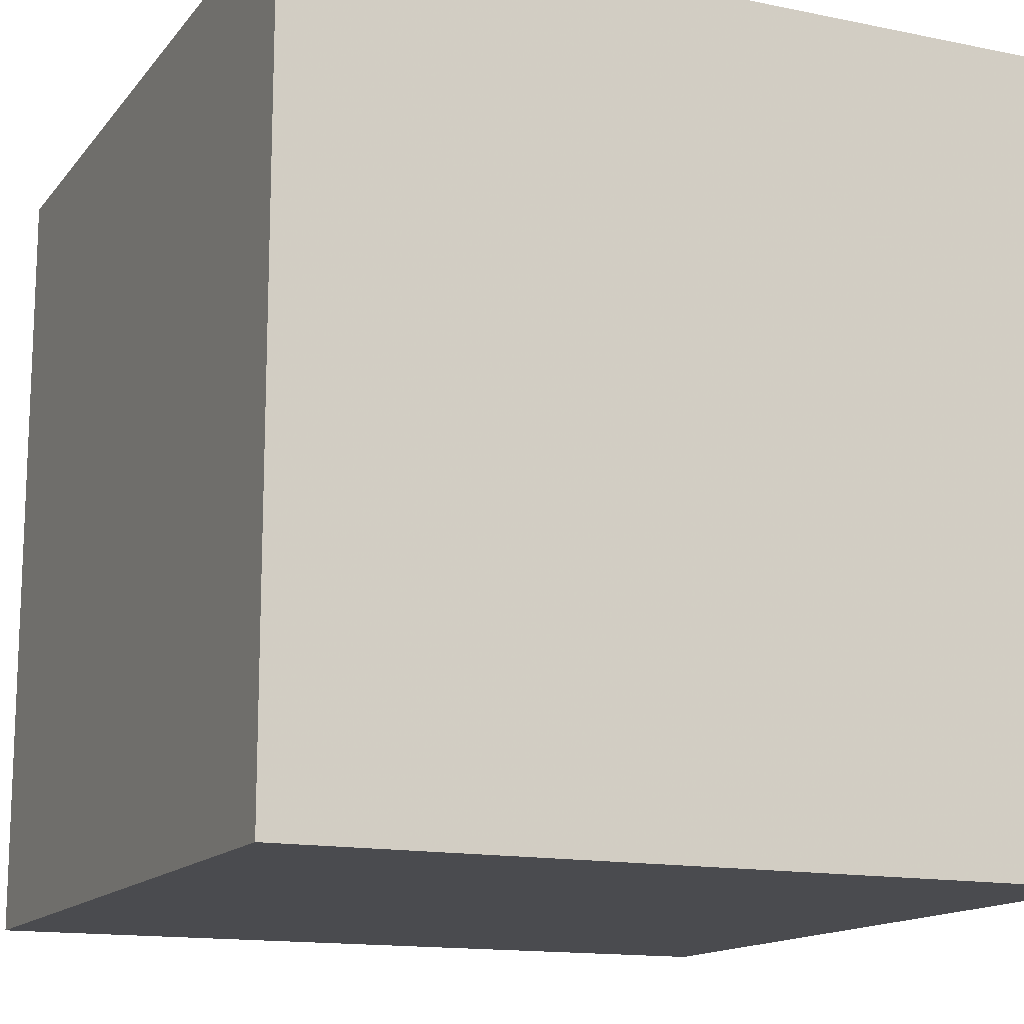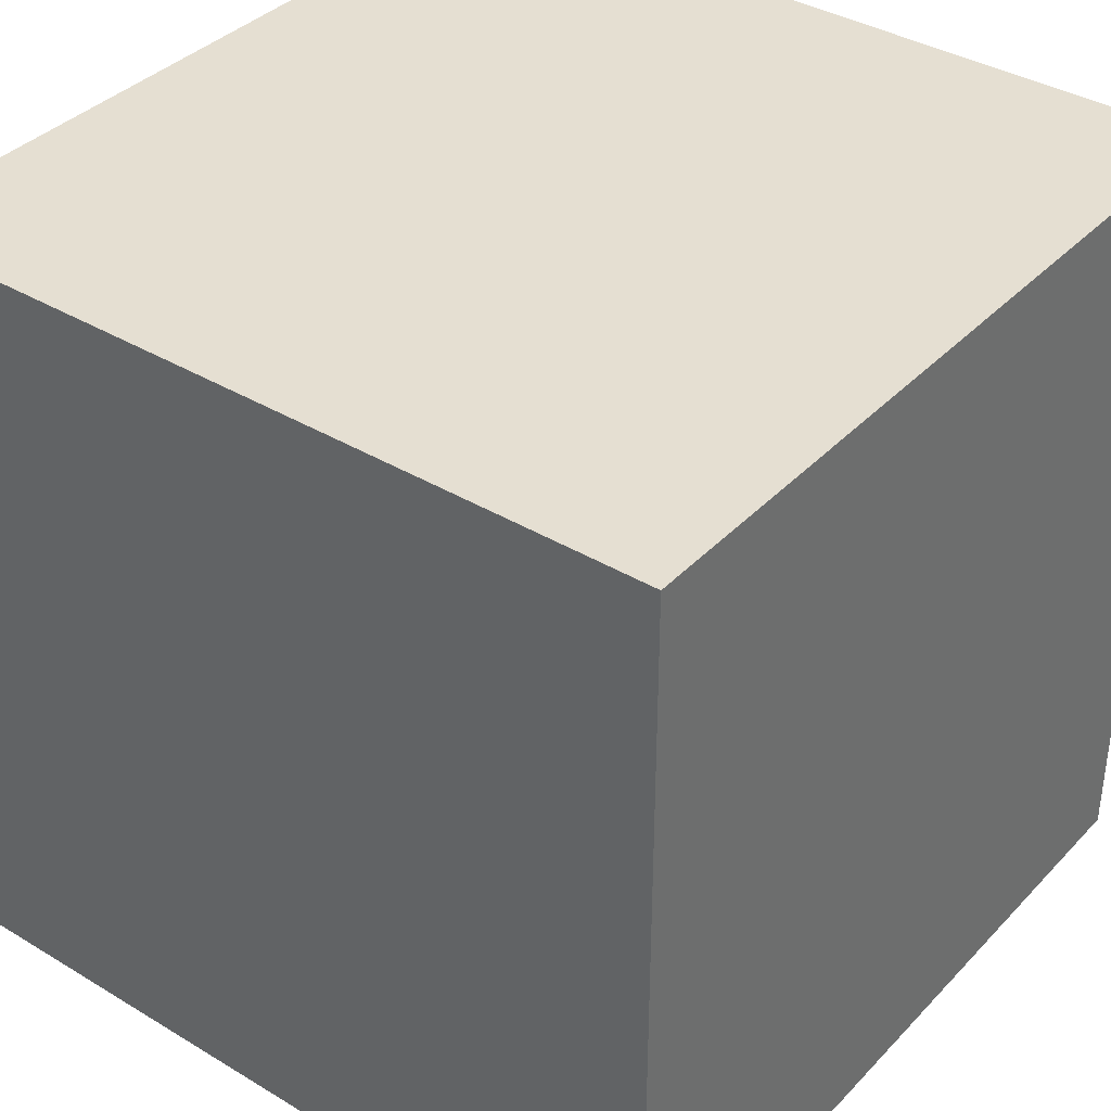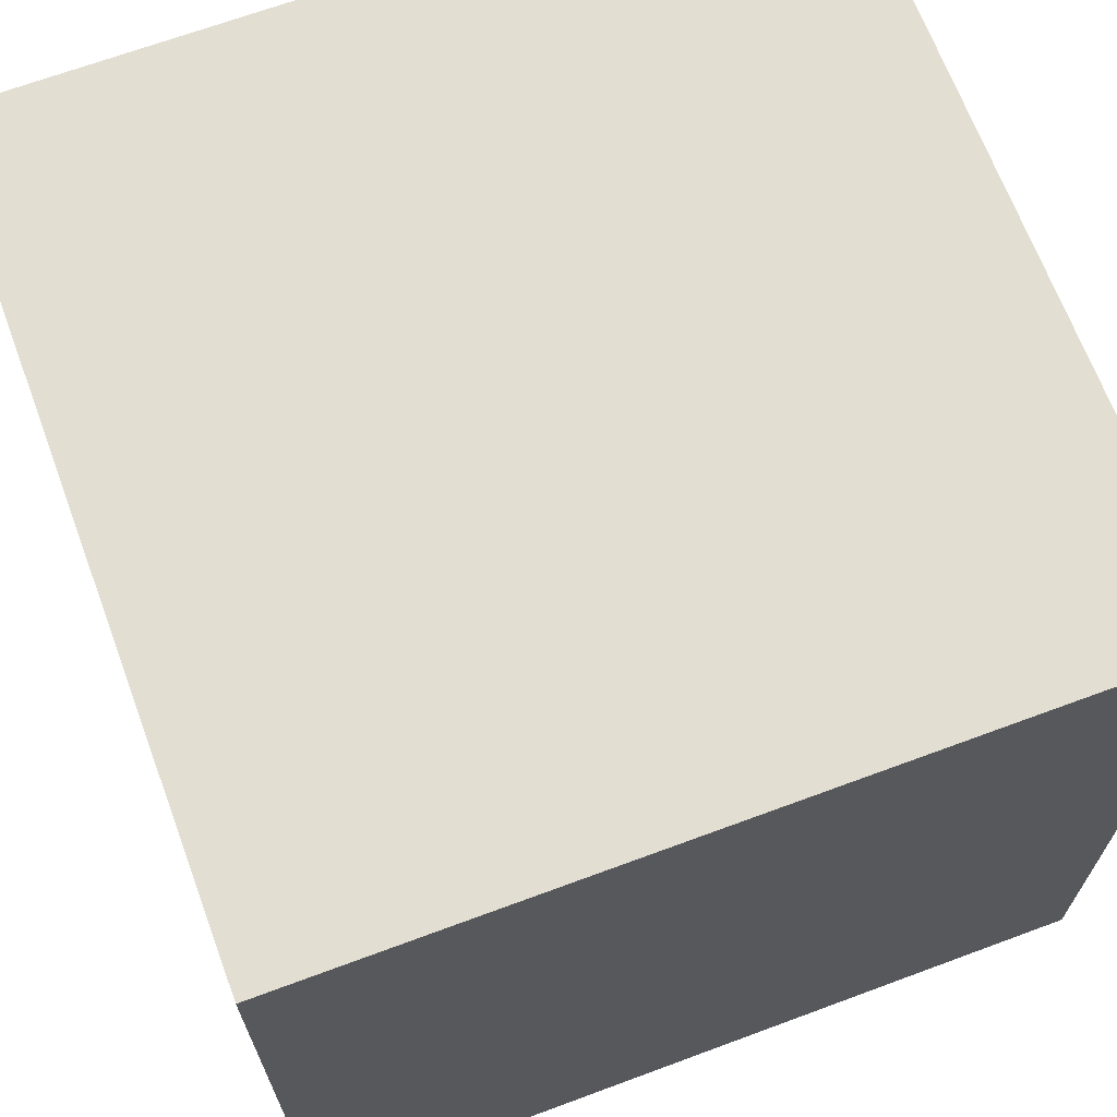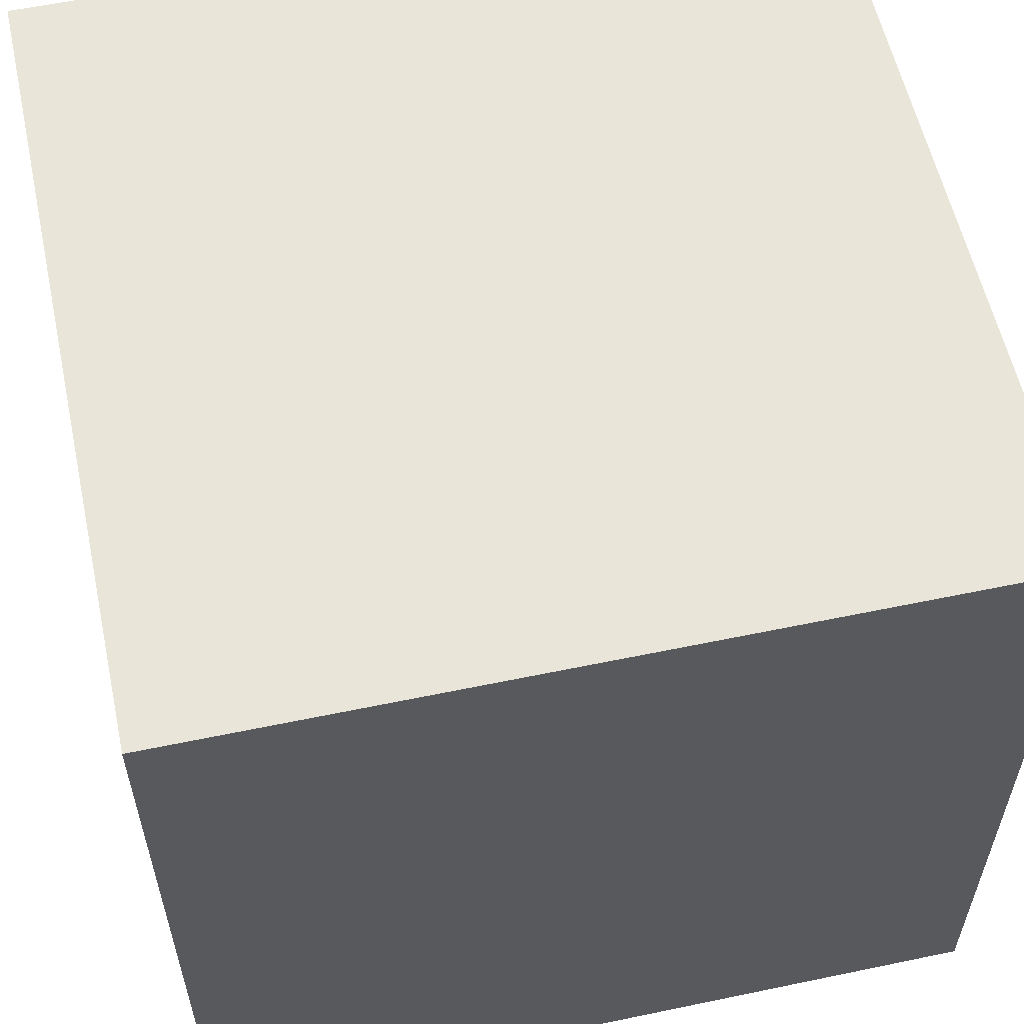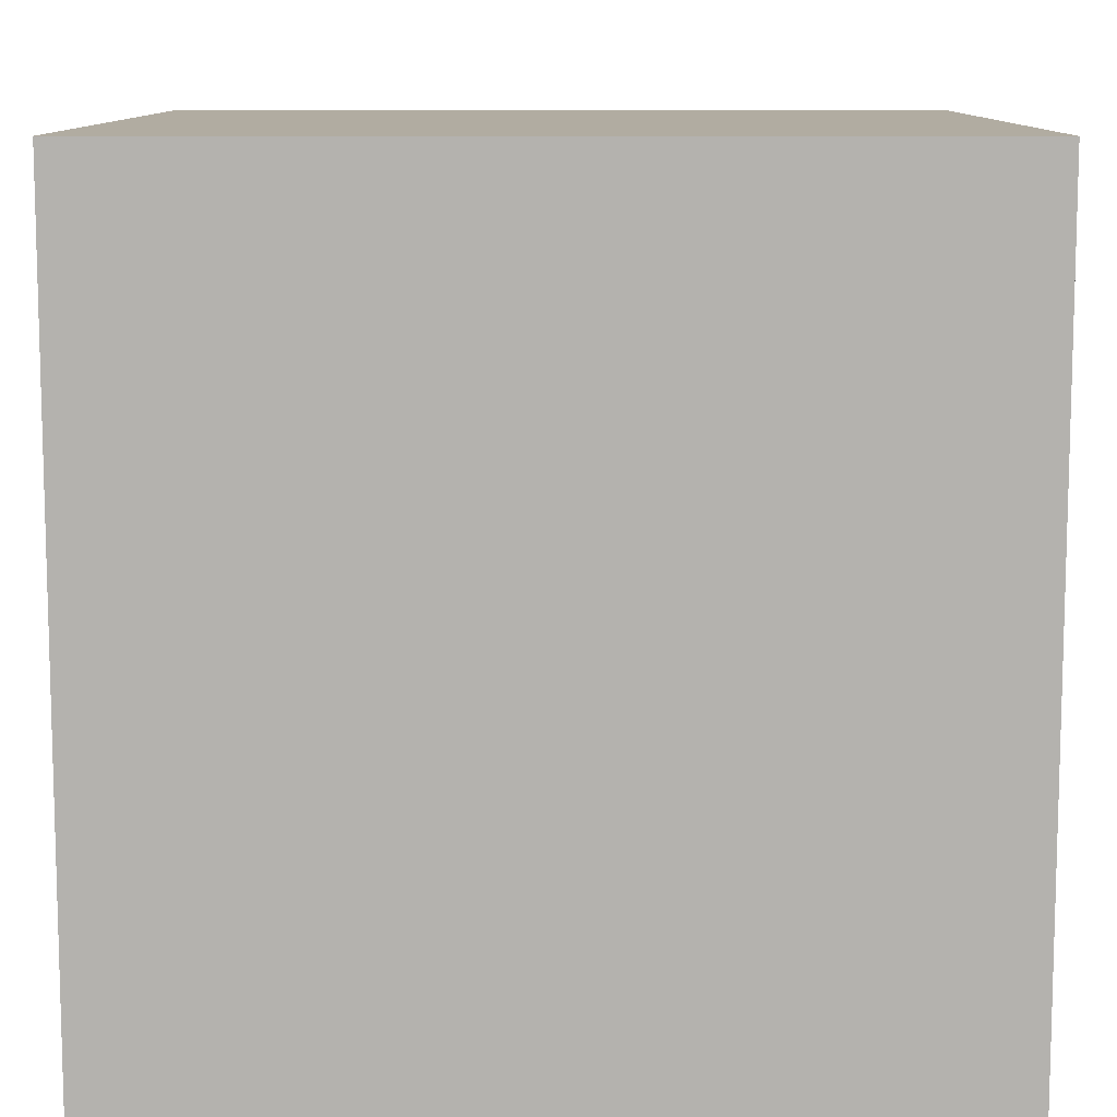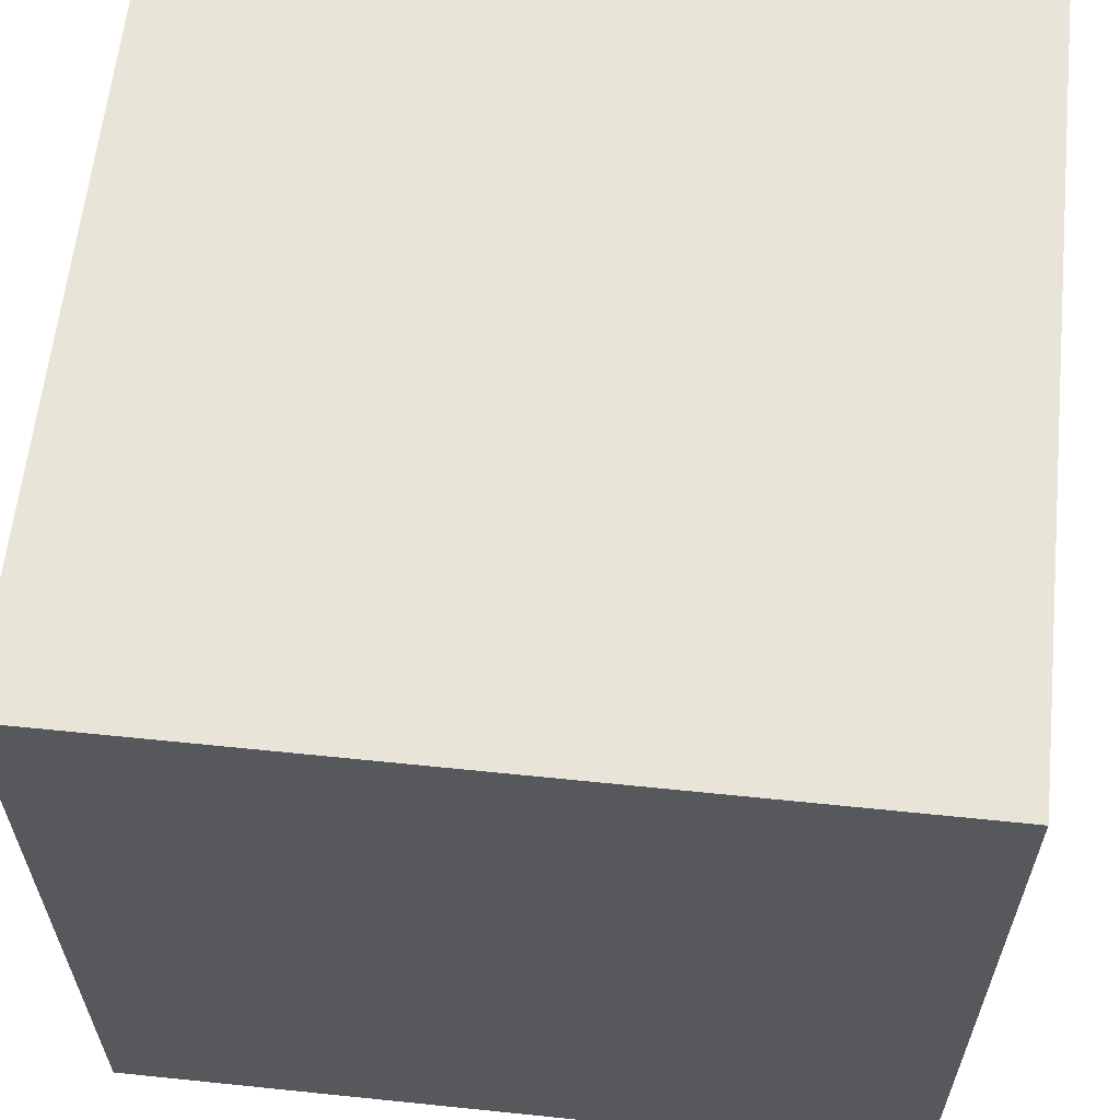
<metadata>
{"format":"obj","ext":"obj","renderer":"f3d","projection":"perspective","resolution":1024,"background":"white","views":[{"elev":-14.3,"azim":155.7,"up":"+Z"},{"elev":37.5,"azim":37.6,"up":"+Y"},{"elev":67.8,"azim":-20.4,"up":"+Y"},{"elev":57.9,"azim":-102.2,"up":"+Z"},{"elev":10.2,"azim":0.3,"up":"+Y"},{"elev":61.3,"azim":-84.0,"up":"+Z"}]}
</metadata>
<code>
v 5 5 -2
v -5 -5 -2
v -5 5 -2
v 5 -5 -2
v 5 -5 8
v -5 5 8
v -5 -5 8
v 5 5 8
v 1.526e-05 1.526e-05 8
v -5 -5 3
v 5 -5 3
v 5 5 3
v -5 5 3
v 0 5 8
v 5 0 8
v 0 -5 8
v -5 0 8
v 0 -5 -2
v 5 0 -2
v 0 5 -2
v -5 0 -2
v 5 0 3
v -6.104e-05 -5 3
v 0 0 -2
v 8.882e-16 5 3
v -5 -8.505e-05 3
g mmGroup0
f 3 24 21
f 24 4 18
f 25 8 12
f 25 14 8
f 6 17 14
f 15 22 12
f 19 11 4
f 10 2 18
f 10 17 26
f 24 18 21
f 21 13 3
f 23 4 11
f 25 3 13
f 2 26 21
f 5 22 15
f 22 5 11
f 23 10 18
f 8 9 15
f 15 9 16
f 6 26 17
f 26 6 13
f 9 7 16
f 23 7 10
f 22 1 12
f 26 2 10
f 18 2 21
f 16 5 15
f 19 24 20
f 4 23 18
f 20 1 19
f 20 12 1
f 9 8 14
f 13 21 26
f 7 9 17
f 13 6 14
f 12 8 15
f 19 22 11
f 11 5 16
f 23 11 16
f 7 23 16
f 20 3 25
f 14 25 13
f 12 20 25
f 4 24 19
f 9 14 17
f 22 19 1
f 24 3 20
f 17 10 7

</code>
